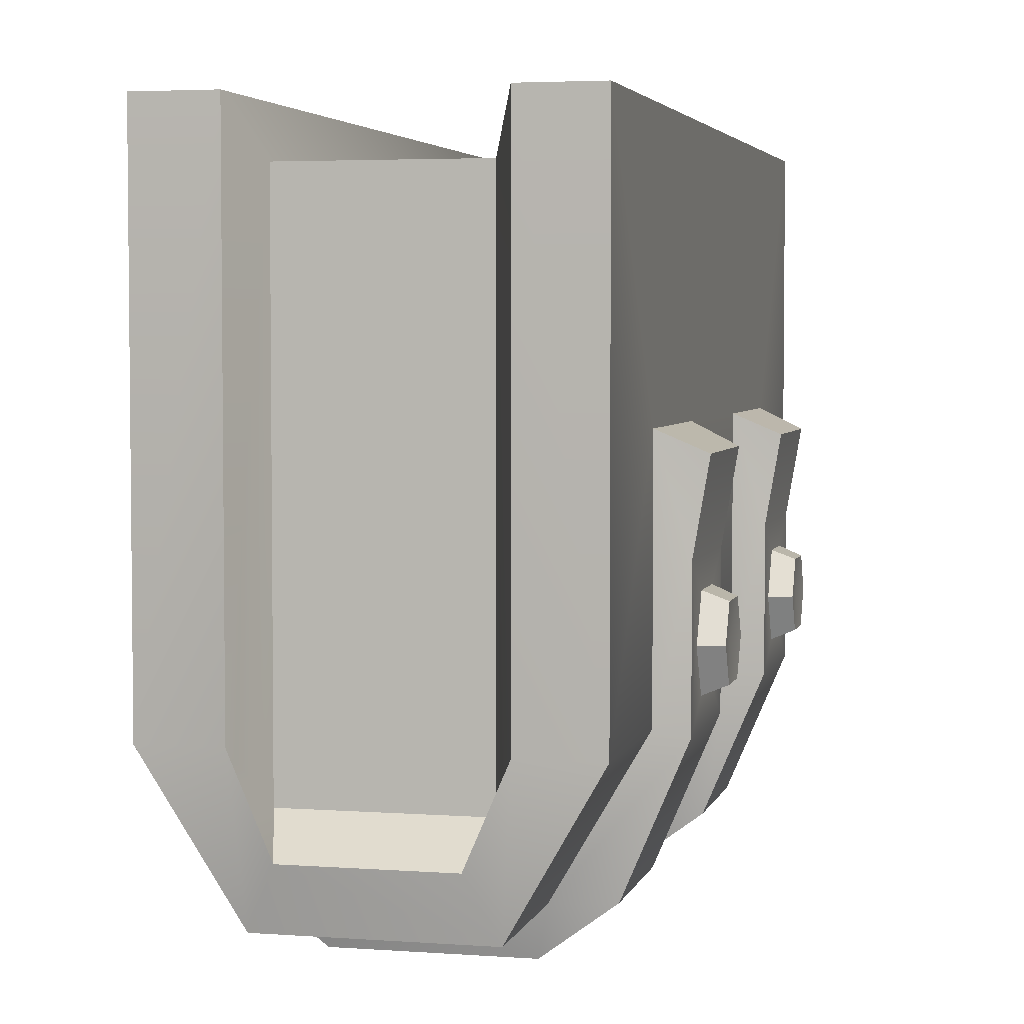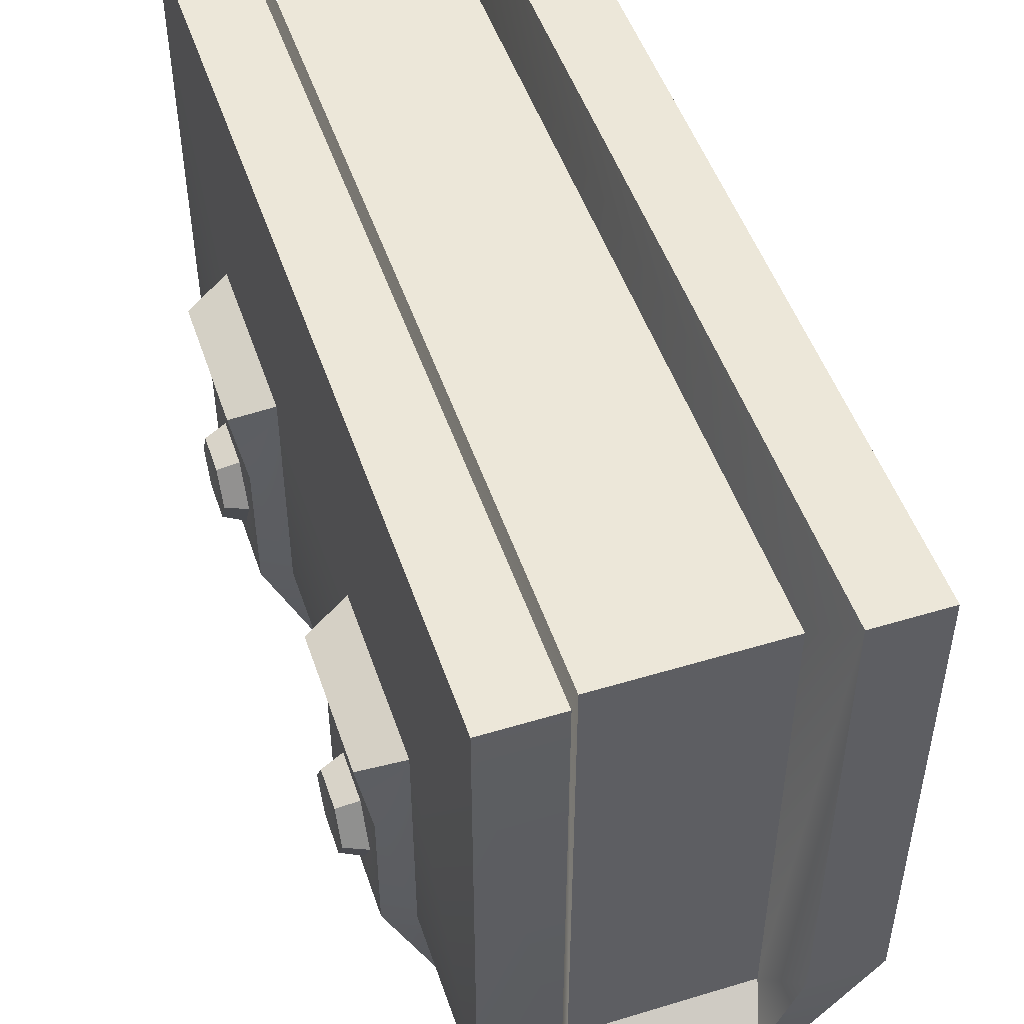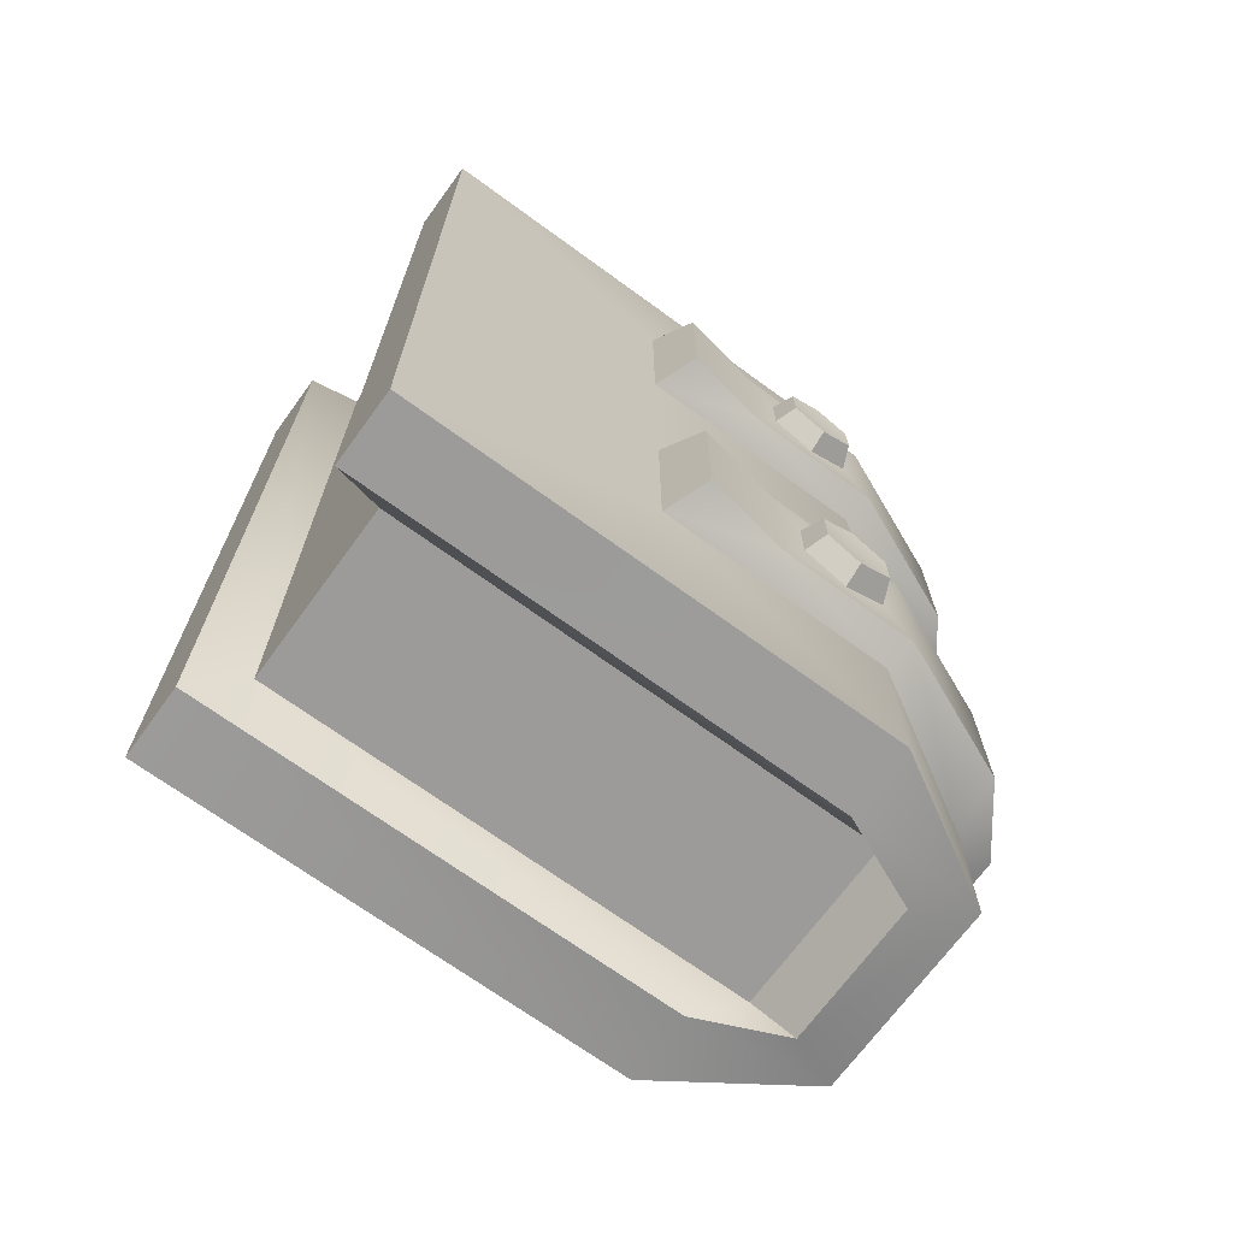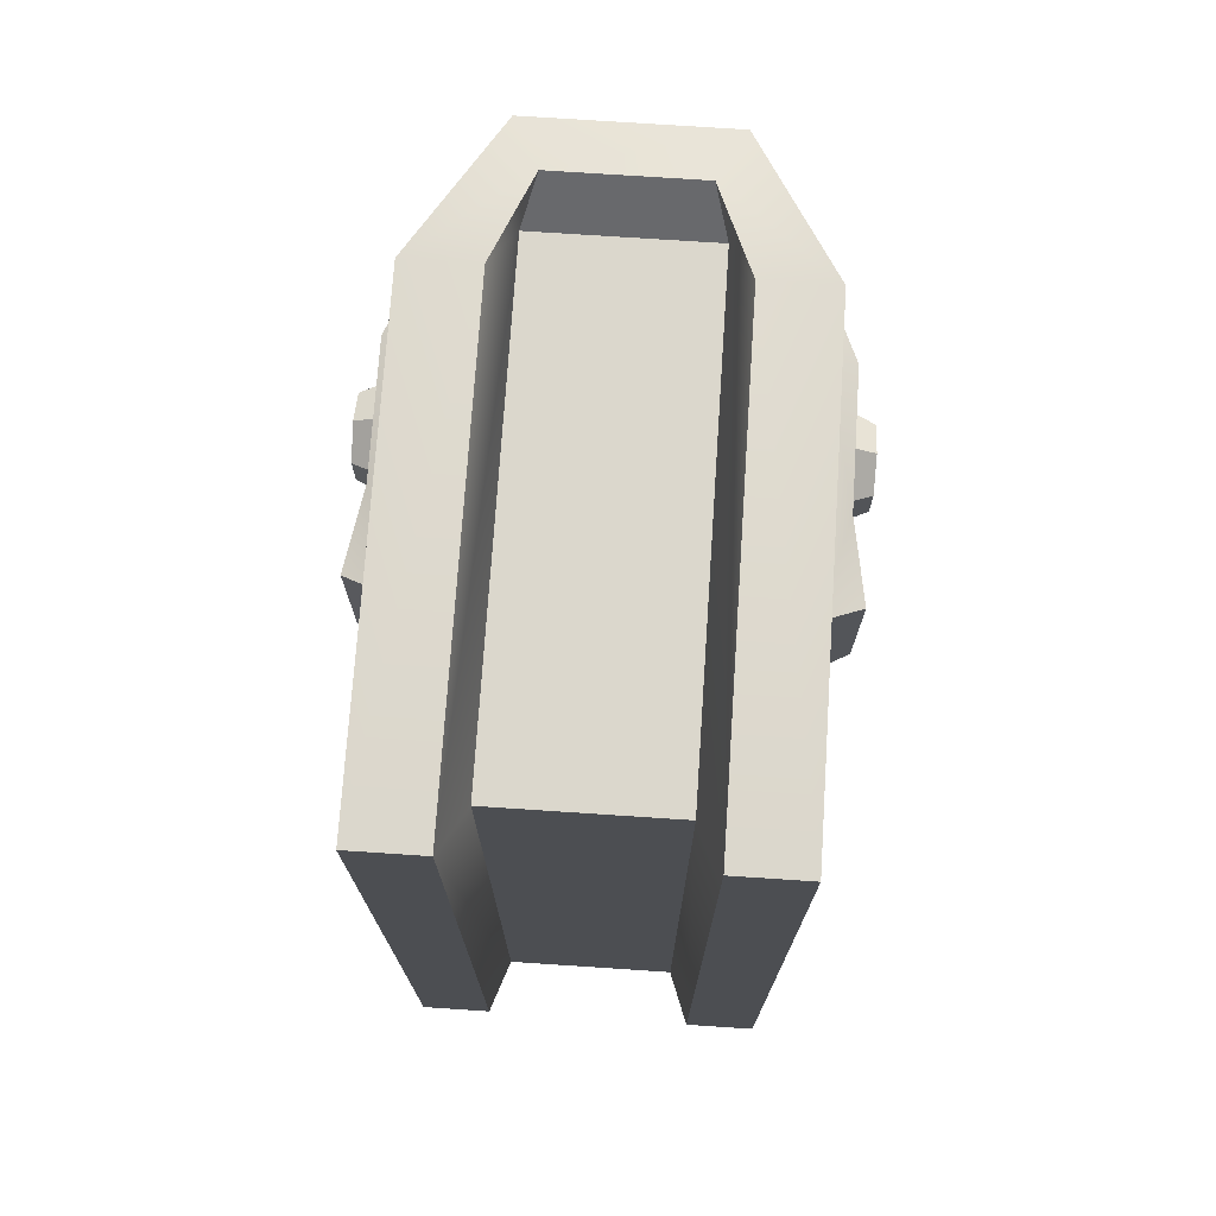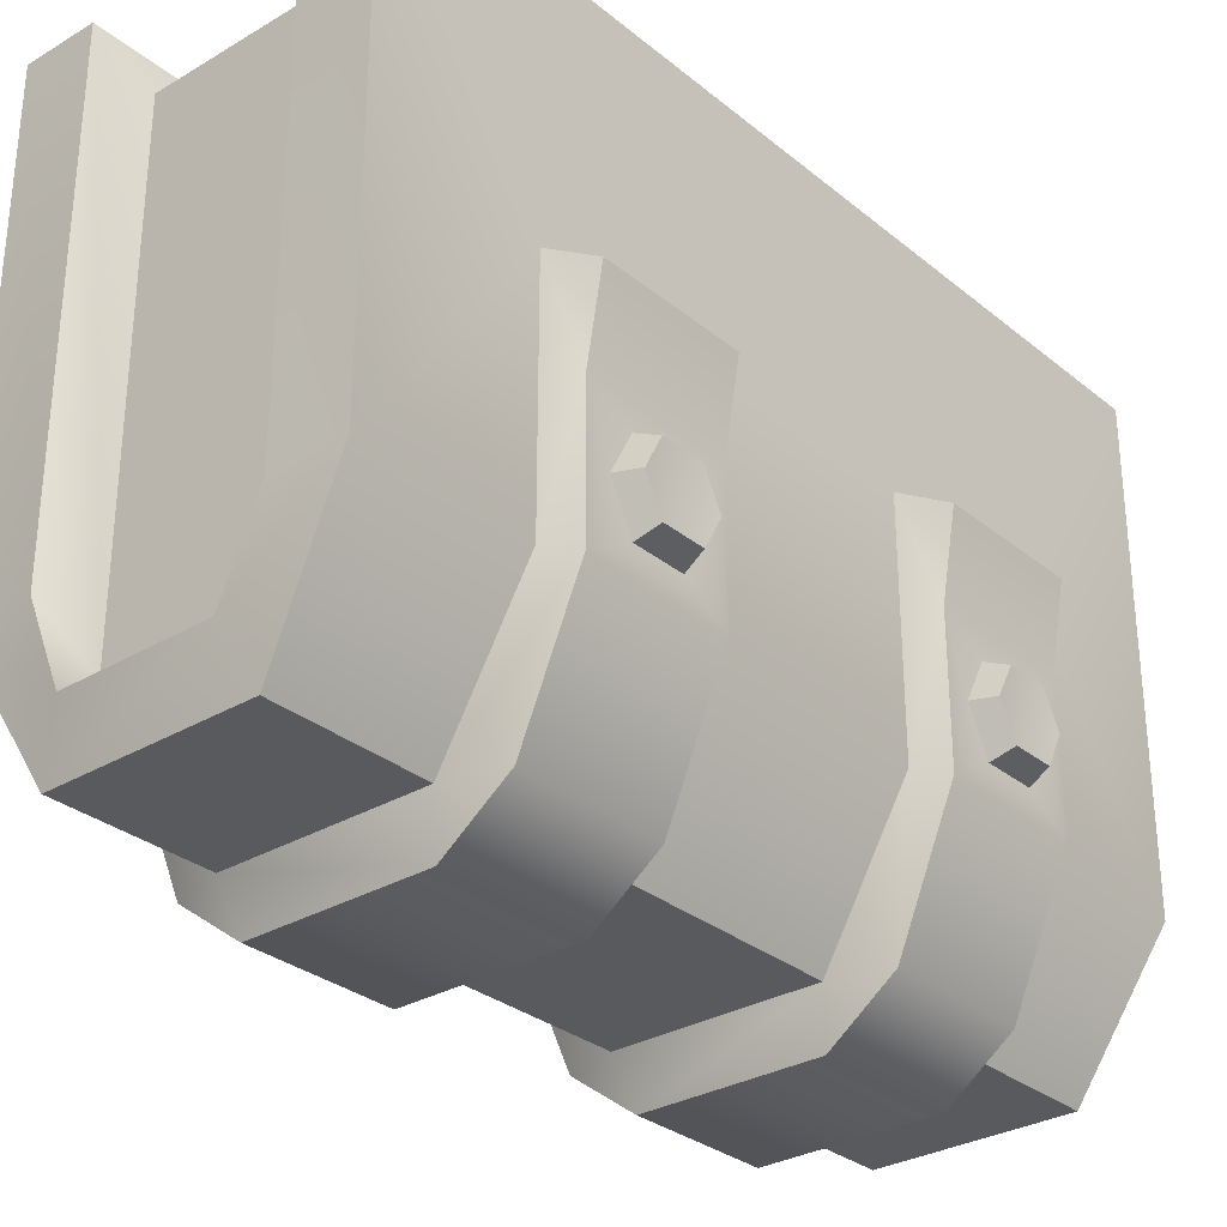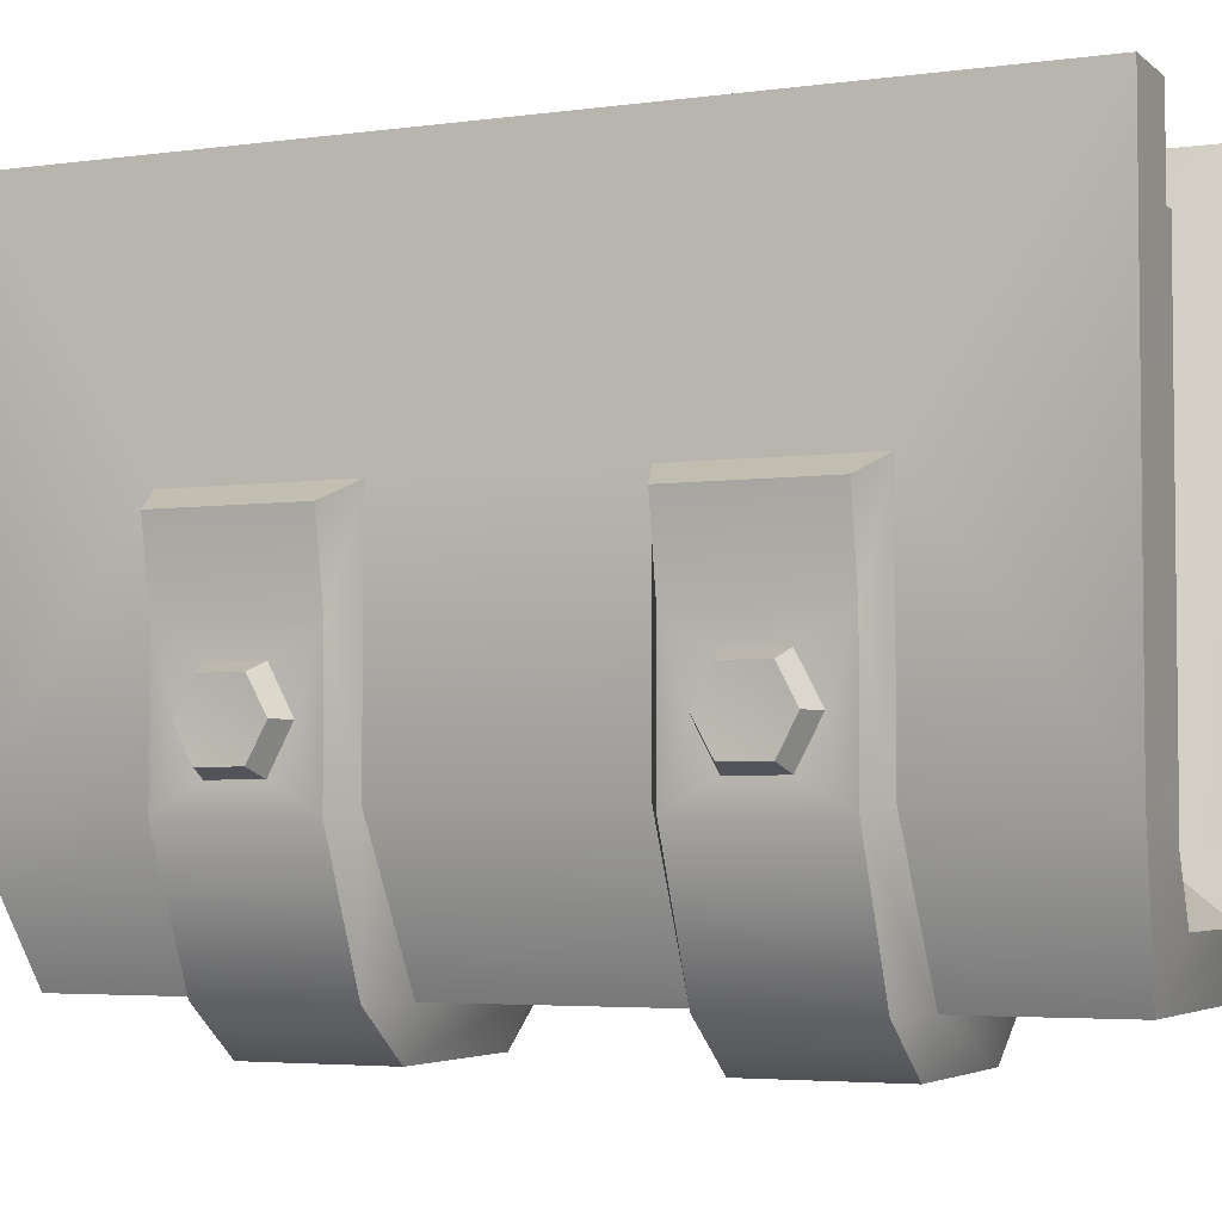
<metadata>
{"format":"obj","ext":"obj","renderer":"f3d","projection":"perspective","resolution":1024,"background":"white","views":[{"elev":3.9,"azim":13.6,"up":"+Z"},{"elev":49.6,"azim":161.5,"up":"+Z"},{"elev":-69.7,"azim":53.9,"up":"+Y"},{"elev":73.4,"azim":3.8,"up":"+Y"},{"elev":-30.5,"azim":-139.4,"up":"+Z"},{"elev":-4.1,"azim":114.2,"up":"+Z"}]}
</metadata>
<code>
o spellbook_closed
v 0.04562 -0.2875 -0.1452
v 0.04562 0.2875 -0.1452
v 0.069 -0.2875 0.2157
v 0.069 0.2875 0.2157
v 0.115 -0.2875 0.2157
v 0.115 0.2875 0.2157
v 0.0623 -0.2767 -0.1811
v 0.0623 0.2767 -0.1811
v 0.05507 0.2587 0.1841
v 0.05507 -0.2587 0.1841
v 0.05507 -0.2587 -0.1239
v 0.05507 0.2587 -0.1239
v 0.115 -0.2875 -0.09106
v 0.115 0.2875 -0.09106
v 0.069 -0.2875 -0.09106
v 0.069 0.2875 -0.09106
v 0.0623 0.07097 -0.1811
v 0.0623 0.1819 -0.1811
v 0.115 0.1819 -0.09106
v 0.115 -0.1819 -0.09106
v 0.115 -0.07086 0.05688
v 0.115 -0.1819 0.05688
v 0.115 0.07109 -0.09106
v 0.09672 0.172 -0.1809
v 0.09672 0.08098 -0.1809
v 0.05527 0.172 -0.2115
v 0.05527 0.08098 -0.2115
v 0.1328 0.143 -0.0792
v 0.1328 0.11 -0.0792
v 0.1328 0.11 -0.02571
v 0.1328 0.143 -0.02571
v 0.115 0.07109 0.05667
v 0.115 0.1819 0.05667
v 0.1419 0.08098 0.04438
v 0.1419 0.172 0.04438
v 0.1328 0.172 -0.09642
v 0.1328 0.08098 -0.09642
v 0.1328 0.08098 -0.008493
v 0.1328 0.172 -0.008493
v 0.1328 0.09584 -0.05246
v 0.1328 0.1571 -0.05246
v 0.1448 0.1265 -0.05246
v 0.1465 0.1015 -0.05246
v 0.1465 0.1132 -0.07368
v 0.1465 0.14 -0.07367
v 0.1465 0.1512 -0.05246
v 0.1465 0.14 -0.03124
v 0.1465 0.1132 -0.03124
v 0.0623 -0.1819 -0.1811
v 0.0623 -0.07108 -0.1811
v 0.115 -0.07108 -0.09106
v 0.09672 -0.172 -0.1809
v 0.09672 -0.08098 -0.1809
v 0.05527 -0.172 -0.2115
v 0.05527 -0.08098 -0.2115
v 0.1328 -0.143 -0.0792
v 0.1328 -0.11 -0.0792
v 0.1328 -0.11 -0.02571
v 0.1328 -0.143 -0.02571
v 0.1419 -0.08098 0.04438
v 0.1419 -0.172 0.04438
v 0.1328 -0.172 -0.09642
v 0.1328 -0.08098 -0.09642
v 0.1328 -0.08098 -0.008493
v 0.1328 -0.172 -0.008493
v 0.1328 -0.09584 -0.05246
v 0.1328 -0.1571 -0.05246
v 0.1448 -0.1265 -0.05246
v 0.1465 -0.1015 -0.05246
v 0.1465 -0.1132 -0.07368
v 0.1465 -0.14 -0.07367
v 0.1465 -0.1512 -0.05246
v 0.1465 -0.14 -0.03124
v 0.1465 -0.1132 -0.03124
v -0.04562 -0.2875 -0.1452
v -0.04562 0.2875 -0.1452
v -0.069 -0.2875 0.2157
v -0.069 0.2875 0.2157
v -0.115 -0.2875 0.2157
v -0.115 0.2875 0.2157
v -0.0623 -0.2767 -0.1811
v -0.0623 0.2767 -0.1811
v -0.05507 0.2587 0.1841
v -0.05507 -0.2587 0.1841
v -0.05507 -0.2587 -0.1239
v -0.05507 0.2587 -0.1239
v -0.115 -0.2875 -0.09106
v -0.115 0.2875 -0.09106
v -0.069 -0.2875 -0.09106
v -0.069 0.2875 -0.09106
v -0.0623 0.07097 -0.1811
v -0.0623 0.1819 -0.1811
v -0.115 0.1819 -0.09106
v -0.115 -0.1819 -0.09106
v -0.115 -0.07086 0.05688
v -0.115 -0.1819 0.05688
v -0.115 0.07109 -0.09106
v -0.09672 0.172 -0.1809
v -0.09672 0.08098 -0.1809
v -0.05527 0.172 -0.2115
v -0.05527 0.08098 -0.2115
v -0.1328 0.143 -0.0792
v -0.1328 0.11 -0.0792
v -0.1328 0.11 -0.02571
v -0.1328 0.143 -0.02571
v -0.115 0.07109 0.05667
v -0.115 0.1819 0.05667
v -0.1419 0.08098 0.04438
v -0.1419 0.172 0.04438
v -0.1328 0.172 -0.09642
v -0.1328 0.08098 -0.09642
v -0.1328 0.08098 -0.008493
v -0.1328 0.172 -0.008493
v -0.1328 0.09584 -0.05246
v -0.1328 0.1571 -0.05246
v -0.1448 0.1265 -0.05246
v -0.1465 0.1015 -0.05246
v -0.1465 0.1132 -0.07368
v -0.1465 0.14 -0.07367
v -0.1465 0.1512 -0.05246
v -0.1465 0.14 -0.03124
v -0.1465 0.1132 -0.03124
v -0.0623 -0.1819 -0.1811
v -0.0623 -0.07108 -0.1811
v -0.115 -0.07108 -0.09106
v -0.09672 -0.172 -0.1809
v -0.09672 -0.08098 -0.1809
v -0.05527 -0.172 -0.2115
v -0.05527 -0.08098 -0.2115
v -0.1328 -0.143 -0.0792
v -0.1328 -0.11 -0.0792
v -0.1328 -0.11 -0.02571
v -0.1328 -0.143 -0.02571
v -0.1419 -0.08098 0.04438
v -0.1419 -0.172 0.04438
v -0.1328 -0.172 -0.09642
v -0.1328 -0.08098 -0.09642
v -0.1328 -0.08098 -0.008493
v -0.1328 -0.172 -0.008493
v -0.1328 -0.09584 -0.05246
v -0.1328 -0.1571 -0.05246
v -0.1448 -0.1265 -0.05246
v -0.1465 -0.1015 -0.05246
v -0.1465 -0.1132 -0.07368
v -0.1465 -0.14 -0.07367
v -0.1465 -0.1512 -0.05246
v -0.1465 -0.14 -0.03124
v -0.1465 -0.1132 -0.03124
f 16 2 12
f 15 3 10 11
f 15 1 7 13
f 14 6 33
f 75 81 7 1
f 16 4 6 14
f 8 82 76 2
f 86 83 9 12
f 2 16 14 8
f 1 15 11
f 4 16 12 9
f 18 8 14 19
f 10 84 85 11
f 3 4 9 10
f 51 23 32 21
f 6 5 21 32
f 3 5 6 4
f 91 17 50 124
f 7 49 20 13
f 50 17 23 51
f 25 24 36 37
f 27 26 24 25
f 80 79 77 78
f 29 40 37
f 23 17 25 37
f 18 19 36 24
f 17 27 25
f 18 24 26
f 19 39 36
f 21 60 64
f 38 39 35 34
f 33 32 34 35
f 33 35 39
f 28 29 37 36
f 40 30 38
f 41 28 36
f 30 31 39 38
f 40 38 37
f 41 36 39
f 31 41 39
f 45 44 29 28
f 42 47 48
f 42 45 46
f 42 46 47
f 42 48 43
f 48 47 31 30
f 43 48 30 40
f 42 44 45
f 47 46 41 31
f 46 45 28 41
f 42 43 44
f 44 43 40 29
f 53 63 62 52
f 55 53 52 54
f 57 63 66
f 51 63 53 50
f 49 52 62 20
f 50 53 55
f 49 54 52
f 65 61 22
f 64 60 61 65
f 22 61 60 21
f 56 62 63 57
f 66 64 58
f 67 62 56
f 58 64 65 59
f 66 63 64
f 67 65 62
f 59 65 67
f 71 56 57 70
f 68 74 73
f 68 72 71
f 68 73 72
f 68 69 74
f 74 58 59 73
f 69 66 58 74
f 68 71 70
f 73 59 67 72
f 72 67 56 71
f 68 70 69
f 70 57 66 69
f 123 128 54 49
f 38 34 32
f 19 33 39
f 63 51 64
f 51 21 64
f 62 65 20
f 20 65 22
f 37 38 23
f 23 38 32
f 3 15 13 5
f 13 20 22
f 19 14 33
f 5 13 22
f 128 129 55 54
f 100 92 18 26
f 101 100 26 27
f 55 129 124 50
f 82 8 18 92
f 123 49 7 81
f 11 85 75 1
f 76 86 12 2
f 90 86 76
f 89 85 84 77
f 89 87 81 75
f 88 107 80
f 90 88 80 78
f 76 82 88 90
f 75 85 89
f 78 83 86 90
f 92 93 88 82
f 84 83 78 77
f 125 95 106 97
f 80 106 95 79
f 95 96 79
f 81 87 94 123
f 124 125 97 91
f 99 111 110 98
f 101 99 98 100
f 103 111 114
f 97 111 99 91
f 92 98 110 93
f 91 99 101
f 92 100 98
f 93 110 113
f 95 138 134
f 112 108 109 113
f 107 109 108 106
f 107 113 109
f 102 110 111 103
f 114 112 104
f 115 110 102
f 104 112 113 105
f 114 111 112
f 115 113 110
f 105 113 115
f 119 102 103 118
f 116 122 121
f 116 120 119
f 116 121 120
f 116 117 122
f 122 104 105 121
f 117 114 104 122
f 116 119 118
f 121 105 115 120
f 120 115 102 119
f 116 118 117
f 118 103 114 117
f 127 126 136 137
f 129 128 126 127
f 131 140 137
f 125 124 127 137
f 123 94 136 126
f 124 129 127
f 123 126 128
f 139 96 135
f 138 139 135 134
f 96 95 134 135
f 130 131 137 136
f 140 132 138
f 141 130 136
f 132 133 139 138
f 140 138 137
f 141 136 139
f 133 141 139
f 145 144 131 130
f 142 147 148
f 142 145 146
f 142 146 147
f 142 148 143
f 148 147 133 132
f 143 148 132 140
f 142 144 145
f 147 146 141 133
f 146 145 130 141
f 142 143 144
f 144 143 140 131
f 112 106 108
f 93 113 107
f 137 138 125
f 125 138 95
f 136 94 139
f 94 96 139
f 111 97 112
f 97 106 112
f 80 107 106
f 77 79 87 89
f 87 96 94
f 93 107 88
f 79 96 87
f 17 91 101 27
f 33 6 32
f 22 21 5
f 9 83 84 10

</code>
